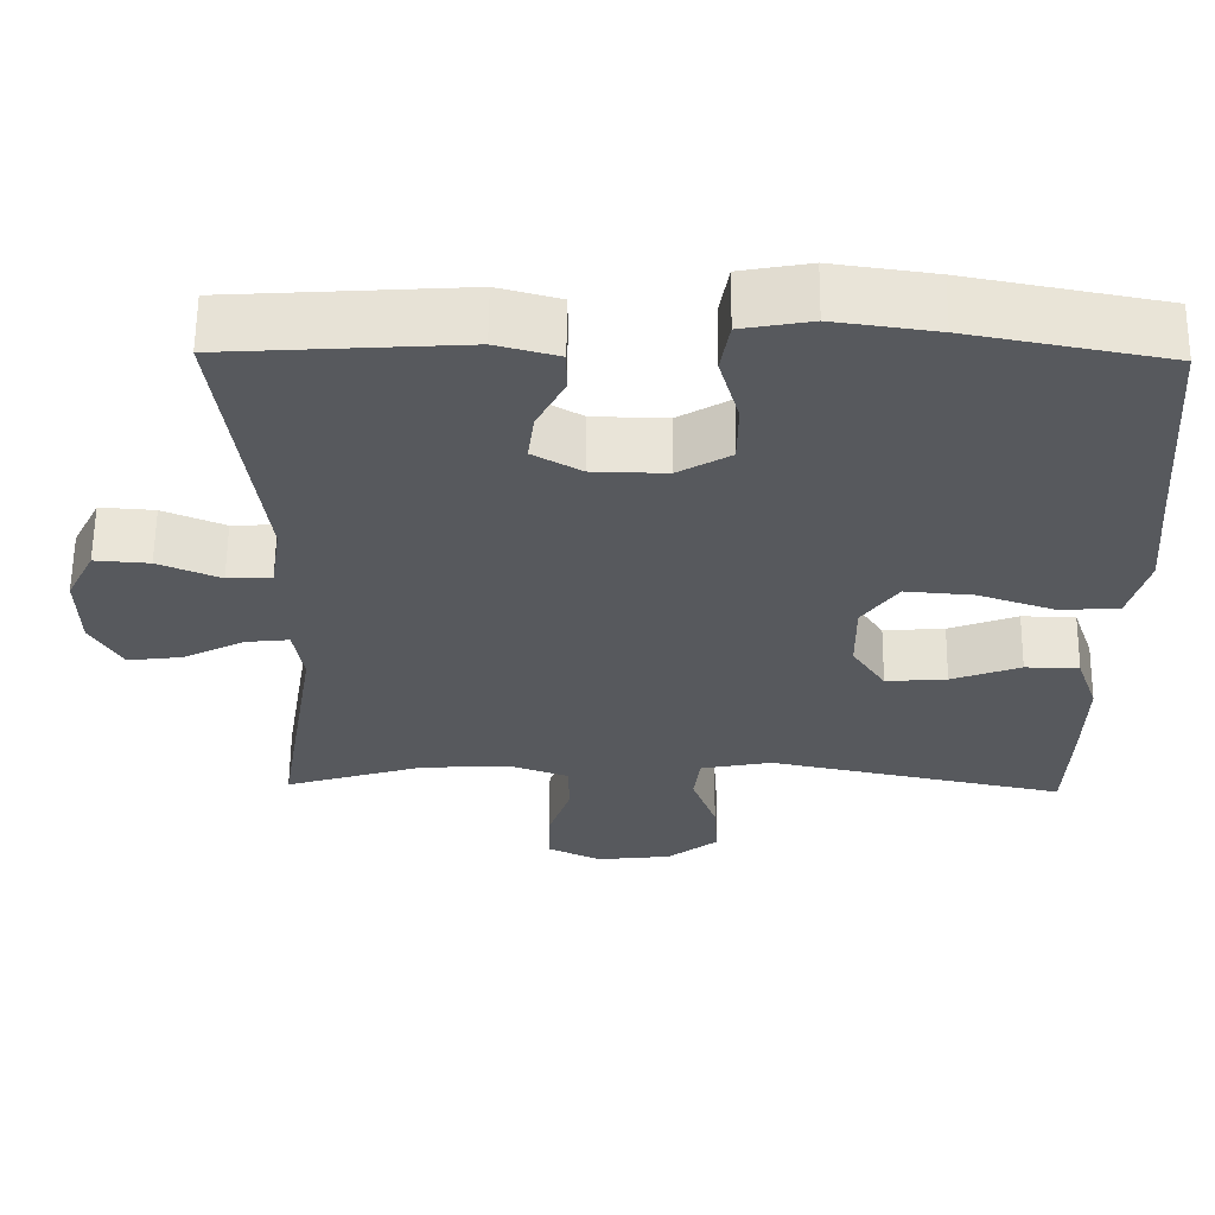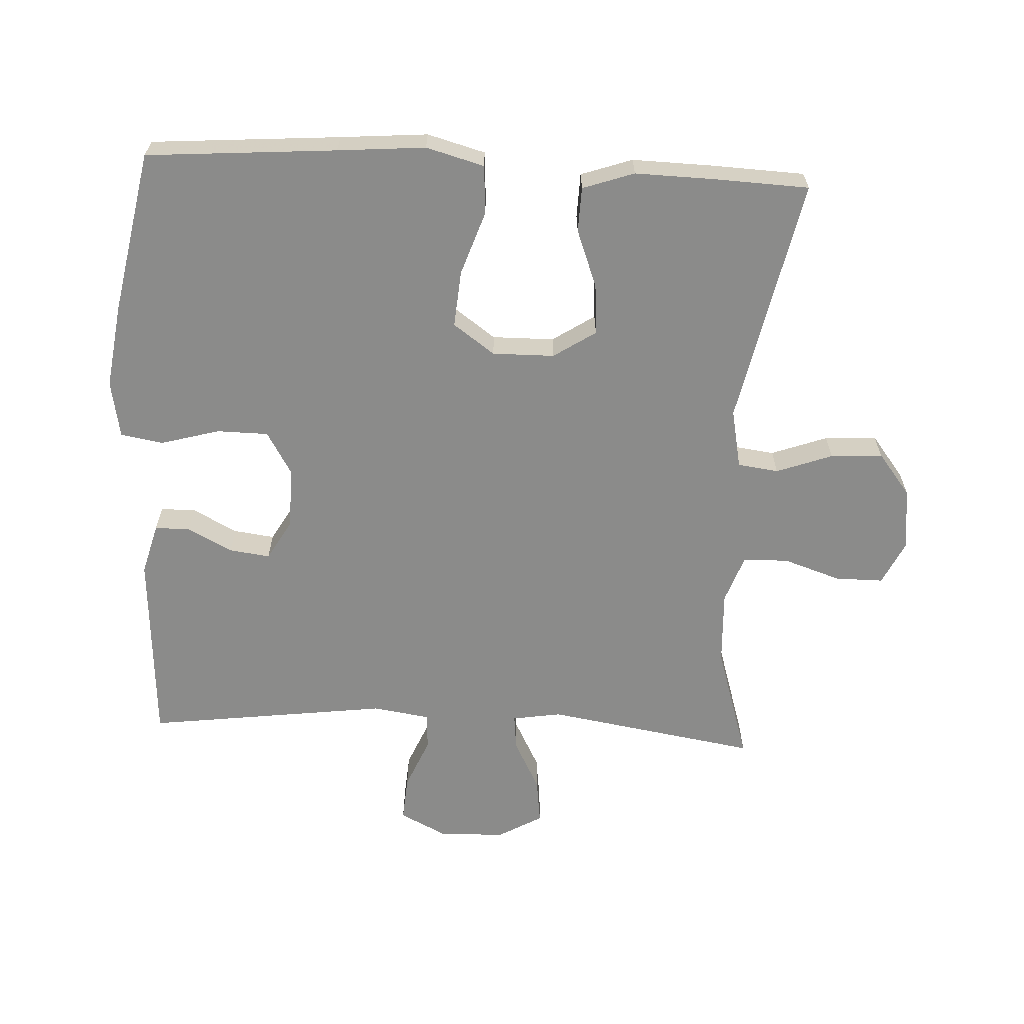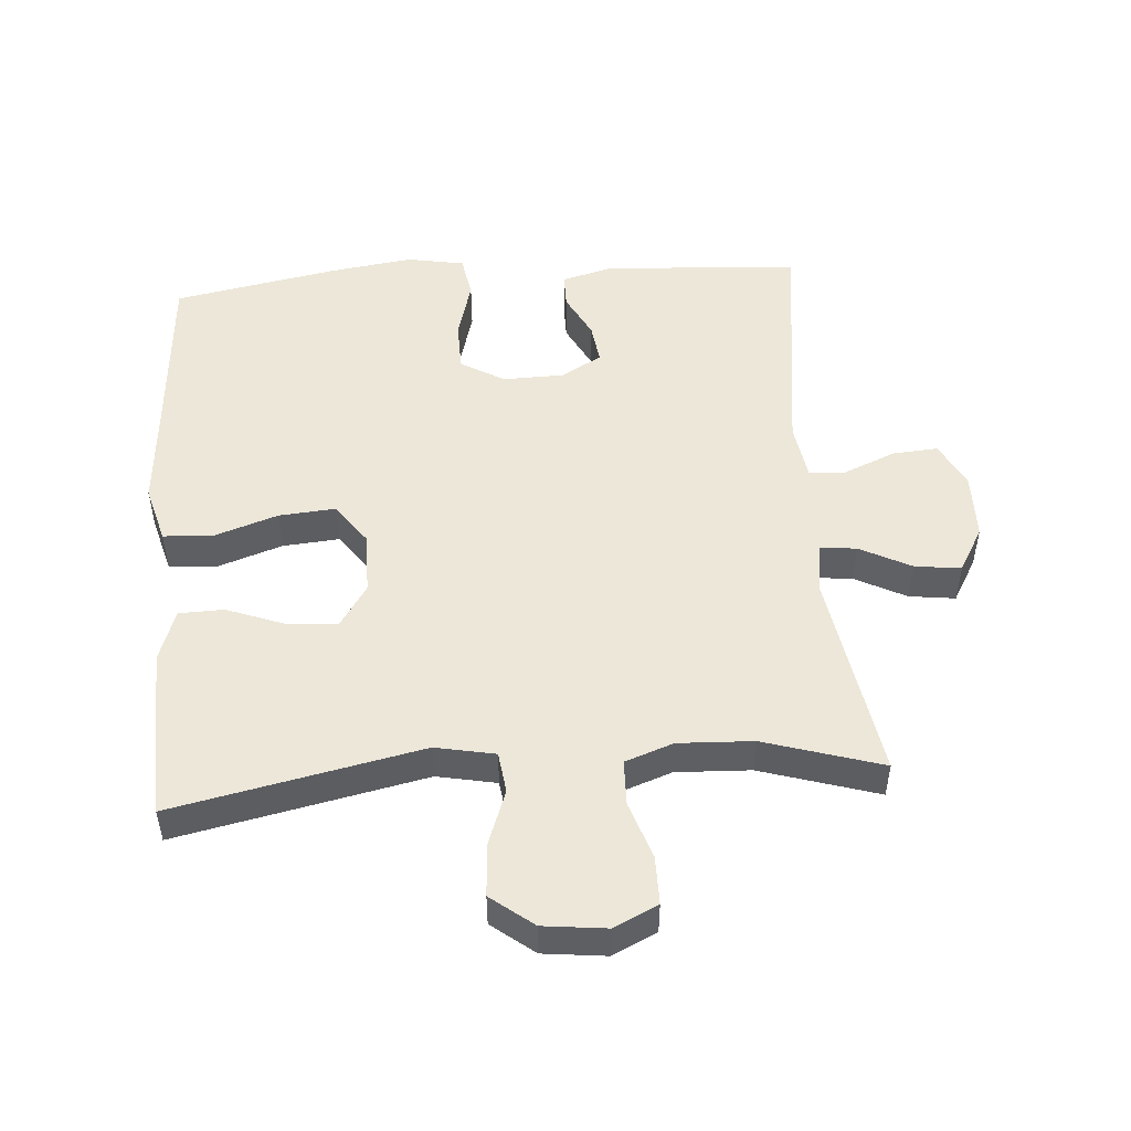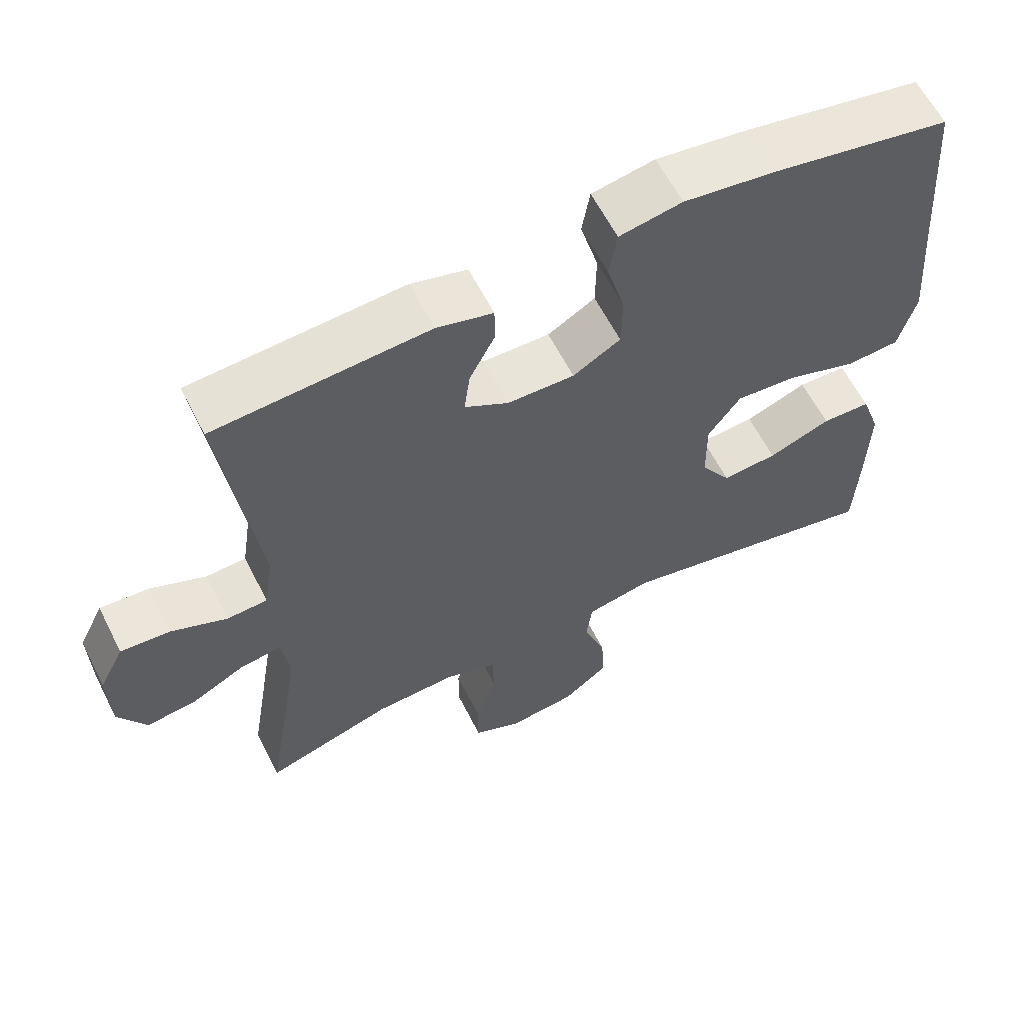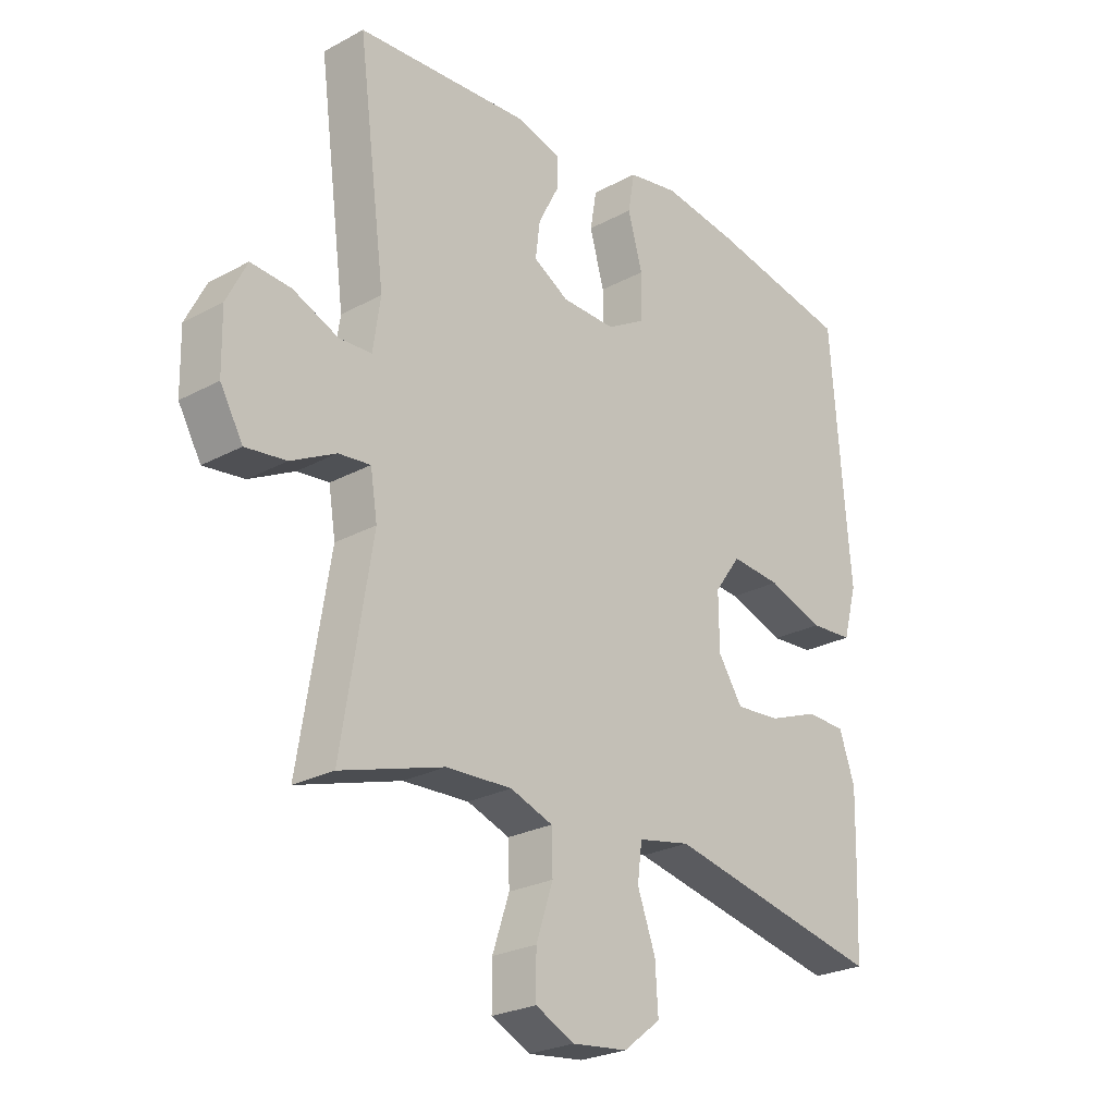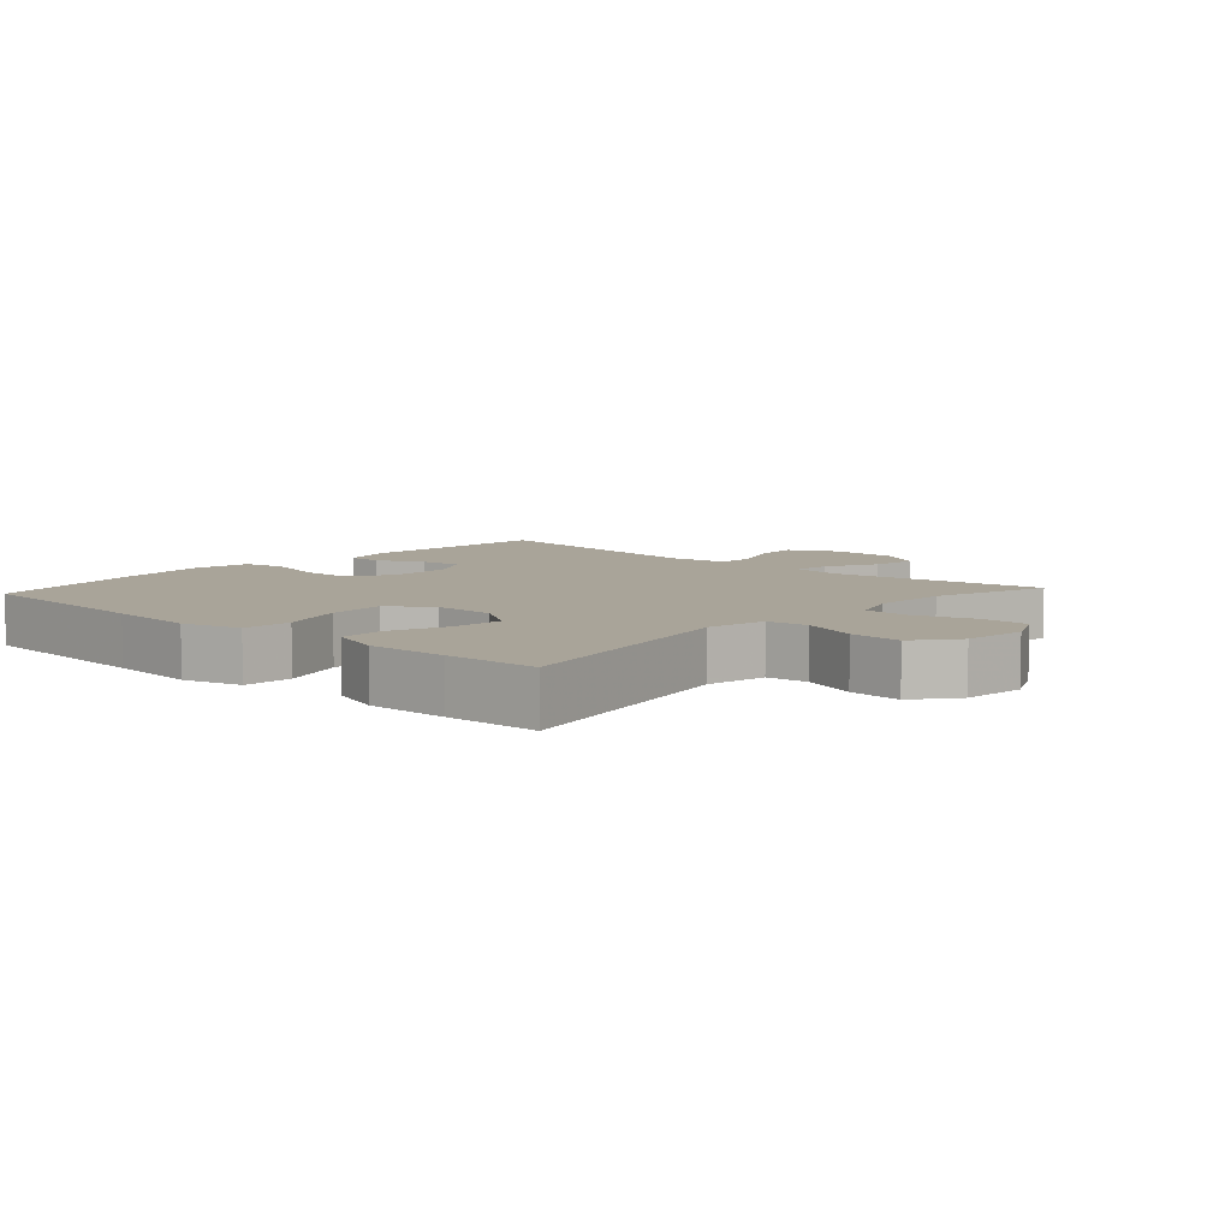
<metadata>
{"format":"obj","ext":"obj","renderer":"f3d","projection":"perspective","resolution":1024,"background":"white","views":[{"elev":60.9,"azim":0.6,"up":"+Z"},{"elev":-63.7,"azim":87.1,"up":"+Y"},{"elev":50.1,"azim":175.7,"up":"+Y"},{"elev":61.1,"azim":-26.8,"up":"+Z"},{"elev":-25.2,"azim":-48.9,"up":"+Z"},{"elev":7.3,"azim":132.2,"up":"+Y"}]}
</metadata>
<code>
v -0.5 0.07 0.5
v -0.204 0.07 0.519
v -0.126 0.07 0.498
v -0.126 0.07 0.445
v -0.161 0.07 0.377
v -0.169 0.07 0.315
v -0.108 0.07 0.28
v -0.015 0.07 0.278
v 0.051 0.07 0.317
v 0.052 0.07 0.395
v 0.027 0.07 0.484
v 0.038 0.07 0.549
v 0.125 0.07 0.565
v 0.253 0.07 0.547
v 0.5 0.07 0.5
v 0.522 0.07 0.212
v 0.533 0.07 0.079
v 0.509 0.07 -0.009
v 0.435 0.07 -0.014
v 0.338 0.07 0.019
v 0.252 0.07 0.026
v 0.207 0.07 -0.037
v 0.208 0.07 -0.131
v 0.25 0.07 -0.195
v 0.327 0.07 -0.189
v 0.414 0.07 -0.156
v 0.482 0.07 -0.158
v 0.509 0.07 -0.236
v 0.506 0.07 -0.359
v 0.5 0.07 -0.5
v 0.125 0.07 -0.422
v 0.035 0.07 -0.44
v 0.027 0.07 -0.502
v 0.058 0.07 -0.587
v 0.063 0.07 -0.666
v -0.001 0.07 -0.716
v -0.096 0.07 -0.727
v -0.163 0.07 -0.695
v -0.163 0.07 -0.622
v -0.134 0.07 -0.535
v -0.136 0.07 -0.466
v -0.209 0.07 -0.44
v -0.322 0.07 -0.445
v -0.5 0.07 -0.5
v -0.448 0.07 -0.179
v -0.46 0.07 -0.104
v -0.515 0.07 -0.11
v -0.592 0.07 -0.15
v -0.662 0.07 -0.159
v -0.701 0.07 -0.091
v -0.703 0.07 0.01
v -0.668 0.07 0.08
v -0.599 0.07 0.075
v -0.521 0.07 0.042
v -0.465 0.07 0.045
v -0.452 0.07 0.132
v -0.5 0 0.5
v -0.204 0 0.519
v -0.126 0 0.498
v -0.126 0 0.445
v -0.161 0 0.377
v -0.169 0 0.315
v -0.108 0 0.28
v -0.015 0 0.278
v 0.051 0 0.317
v 0.052 0 0.395
v 0.027 0 0.484
v 0.038 0 0.549
v 0.125 0 0.565
v 0.253 0 0.547
v 0.5 0 0.5
v 0.522 0 0.212
v 0.533 0 0.079
v 0.509 0 -0.009
v 0.435 0 -0.014
v 0.338 0 0.019
v 0.252 0 0.026
v 0.207 0 -0.037
v 0.208 0 -0.131
v 0.25 0 -0.195
v 0.327 0 -0.189
v 0.414 0 -0.156
v 0.482 0 -0.158
v 0.509 0 -0.236
v 0.506 0 -0.359
v 0.5 0 -0.5
v 0.125 0 -0.422
v 0.035 0 -0.44
v 0.027 0 -0.502
v 0.058 0 -0.587
v 0.063 0 -0.666
v -0.001 0 -0.716
v -0.096 0 -0.727
v -0.163 0 -0.695
v -0.163 0 -0.622
v -0.134 0 -0.535
v -0.136 0 -0.466
v -0.209 0 -0.44
v -0.322 0 -0.445
v -0.5 0 -0.5
v -0.448 0 -0.179
v -0.46 0 -0.104
v -0.515 0 -0.11
v -0.592 0 -0.15
v -0.662 0 -0.159
v -0.701 0 -0.091
v -0.703 0 0.01
v -0.668 0 0.08
v -0.599 0 0.075
v -0.521 0 0.042
v -0.465 0 0.045
v -0.452 0 0.132
f 51 52 53 54
f 51 54 55
f 50 51 55
f 47 48 49 50
f 46 47 50 55
f 45 46 55 56
f 43 44 45
f 42 43 45 56
f 37 38 39 40
f 37 40 41
f 36 37 41
f 33 34 35 36
f 32 33 36 41
f 31 32 41 42
f 29 30 31
f 25 26 27 28
f 24 25 28 29
f 17 18 19 20
f 16 17 20 21
f 15 16 21
f 14 15 21 22
f 10 11 12 13
f 9 10 13 14
f 2 3 4 5
f 2 5 6
f 1 2 6
f 56 1 6 7
f 24 29 31 42
f 23 24 42 56
f 22 23 56 7
f 9 14 22
f 8 9 22
f 7 8 22
f 110 109 108 107
f 111 110 107
f 111 107 106
f 106 105 104 103
f 111 106 103 102
f 112 111 102 101
f 101 100 99
f 112 101 99 98
f 96 95 94 93
f 97 96 93
f 97 93 92
f 92 91 90 89
f 97 92 89 88
f 98 97 88 87
f 87 86 85
f 84 83 82 81
f 85 84 81 80
f 76 75 74 73
f 77 76 73 72
f 77 72 71
f 78 77 71 70
f 69 68 67 66
f 70 69 66 65
f 61 60 59 58
f 62 61 58
f 62 58 57
f 63 62 57 112
f 98 87 85 80
f 112 98 80 79
f 63 112 79 78
f 78 70 65
f 78 65 64
f 78 64 63
f 1 57 58 2
f 2 58 59 3
f 3 59 60 4
f 4 60 61 5
f 5 61 62 6
f 6 62 63 7
f 7 63 64 8
f 8 64 65 9
f 9 65 66 10
f 10 66 67 11
f 11 67 68 12
f 12 68 69 13
f 13 69 70 14
f 14 70 71 15
f 15 71 72 16
f 16 72 73 17
f 17 73 74 18
f 18 74 75 19
f 19 75 76 20
f 20 76 77 21
f 21 77 78 22
f 22 78 79 23
f 23 79 80 24
f 24 80 81 25
f 25 81 82 26
f 26 82 83 27
f 27 83 84 28
f 28 84 85 29
f 29 85 86 30
f 30 86 87 31
f 31 87 88 32
f 32 88 89 33
f 33 89 90 34
f 34 90 91 35
f 35 91 92 36
f 36 92 93 37
f 37 93 94 38
f 38 94 95 39
f 39 95 96 40
f 40 96 97 41
f 41 97 98 42
f 42 98 99 43
f 43 99 100 44
f 44 100 101 45
f 45 101 102 46
f 46 102 103 47
f 47 103 104 48
f 48 104 105 49
f 49 105 106 50
f 50 106 107 51
f 51 107 108 52
f 52 108 109 53
f 53 109 110 54
f 54 110 111 55
f 55 111 112 56
f 56 112 57 1

</code>
